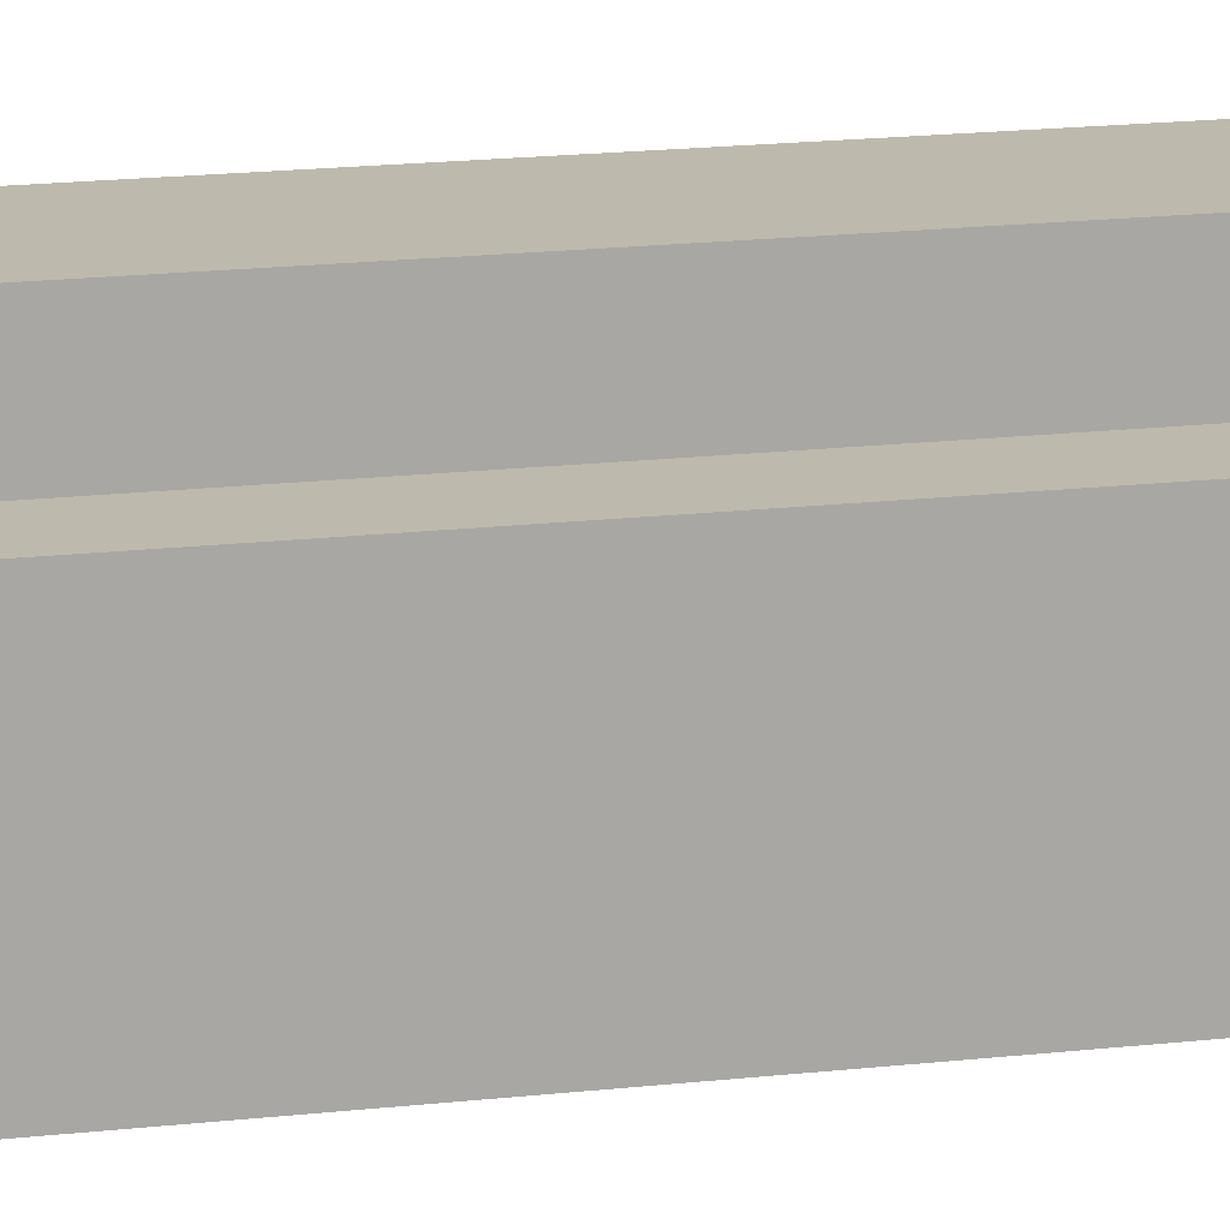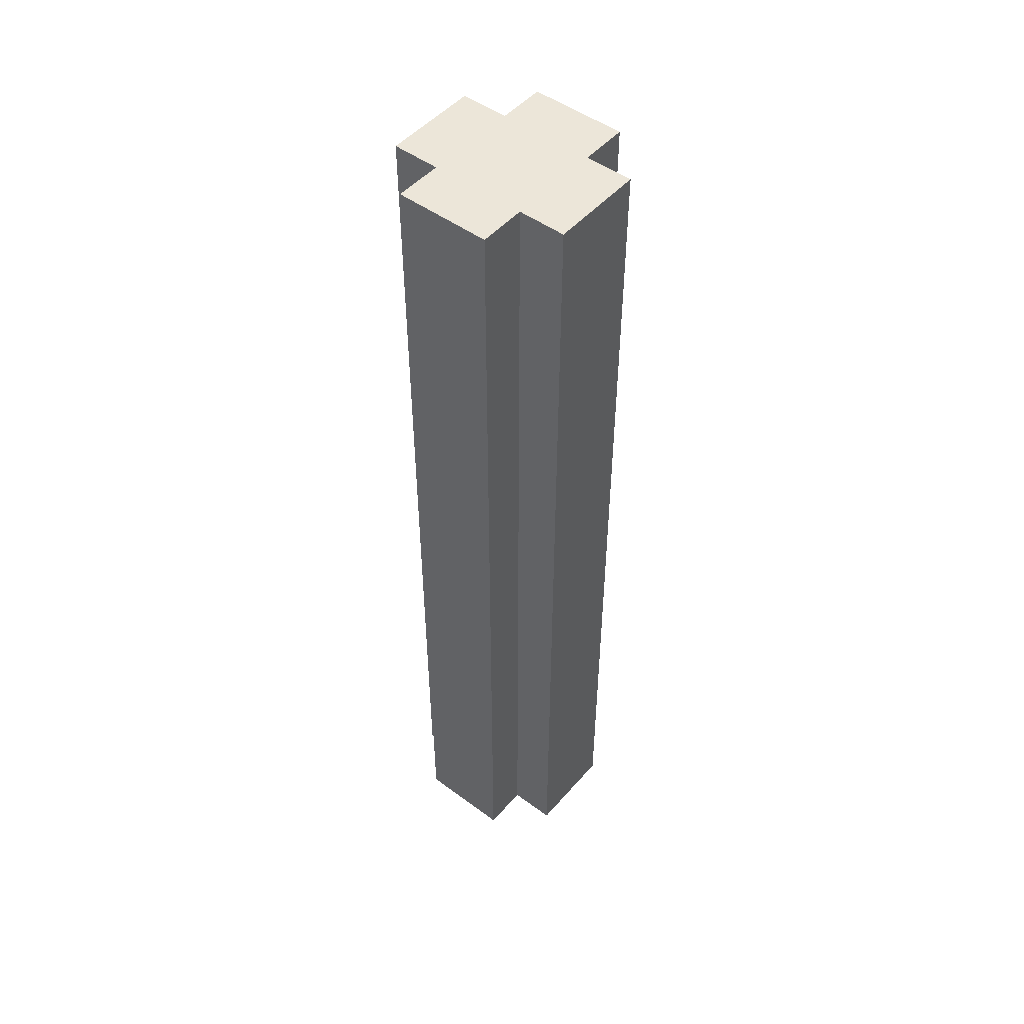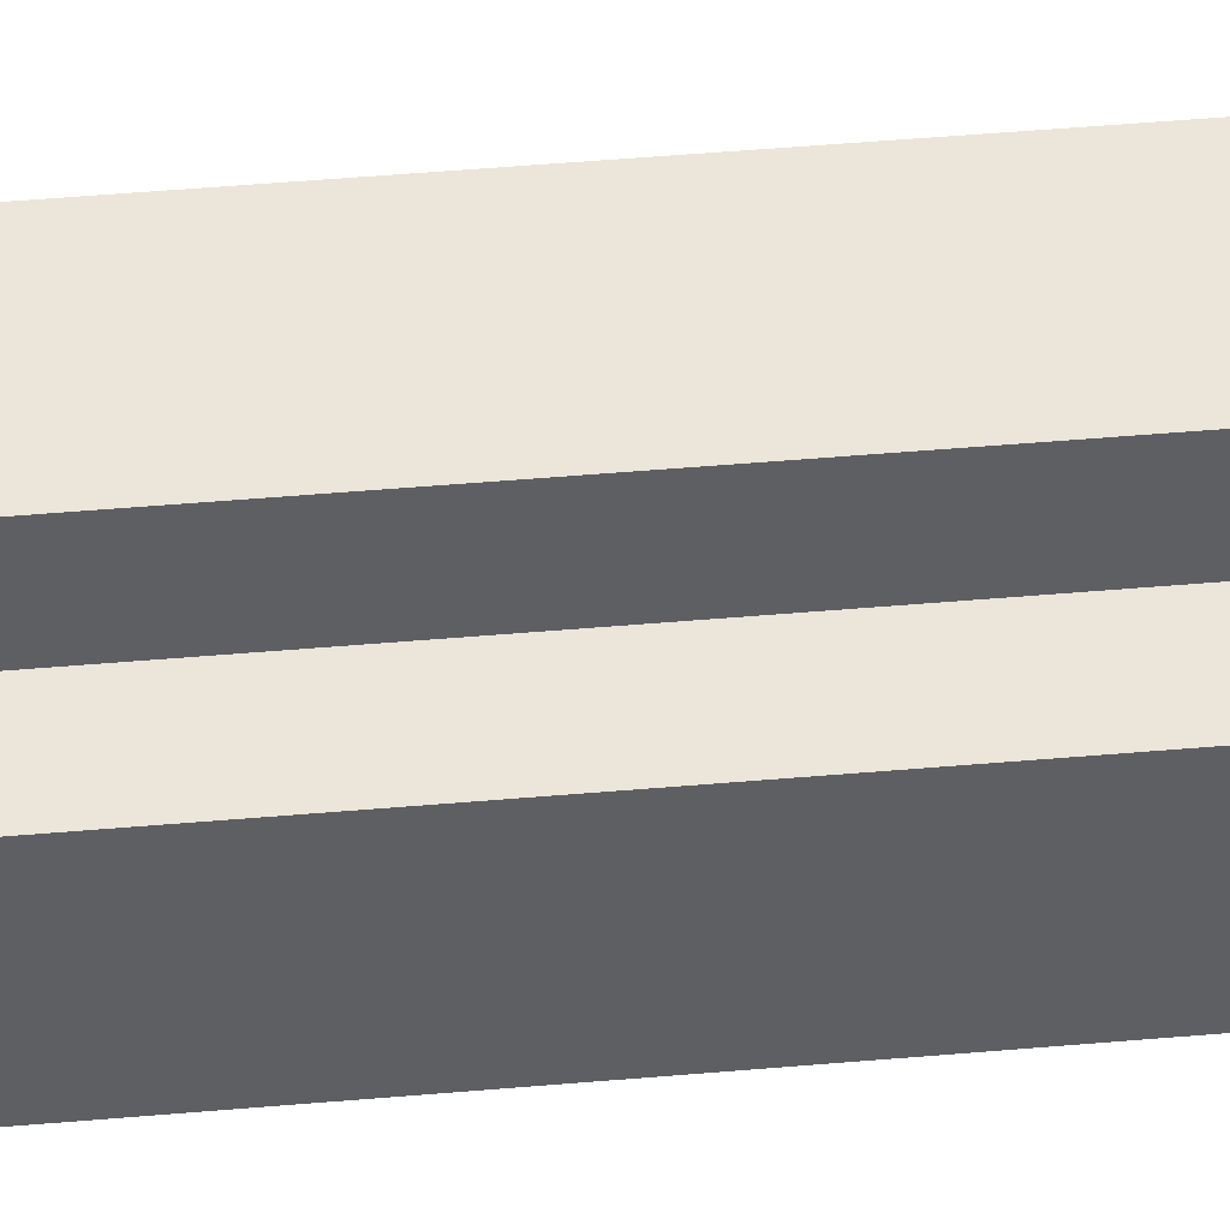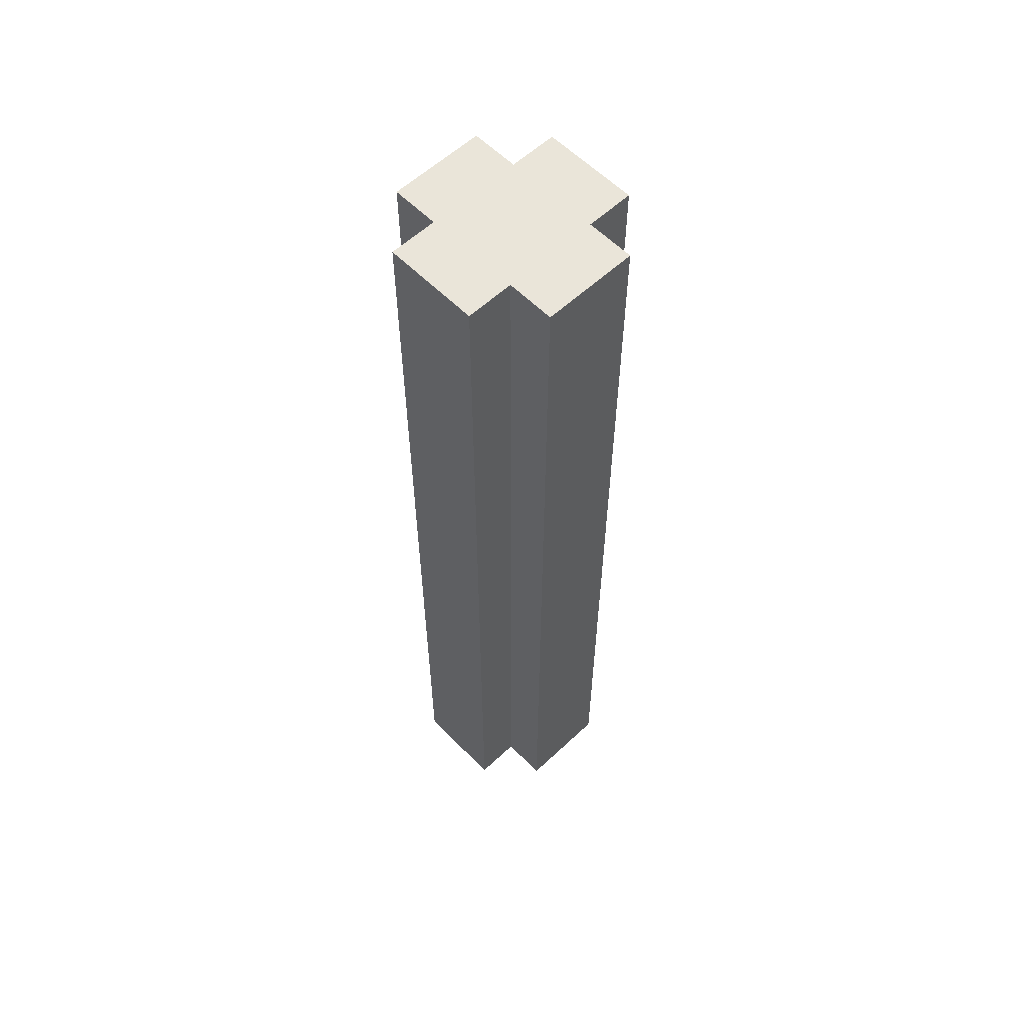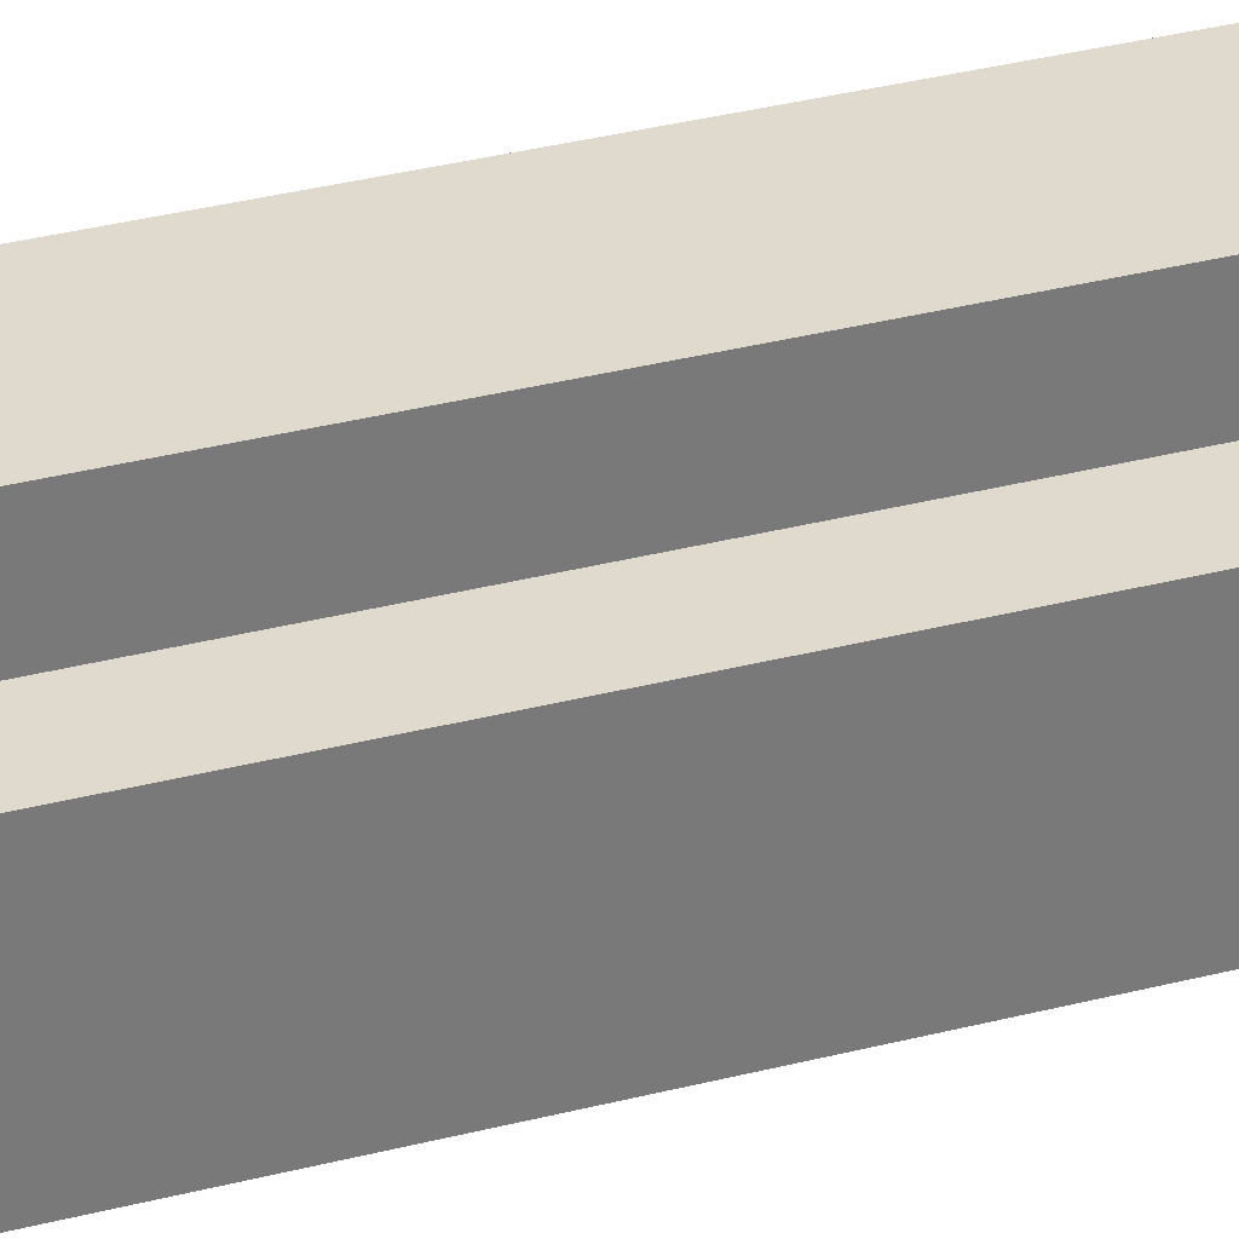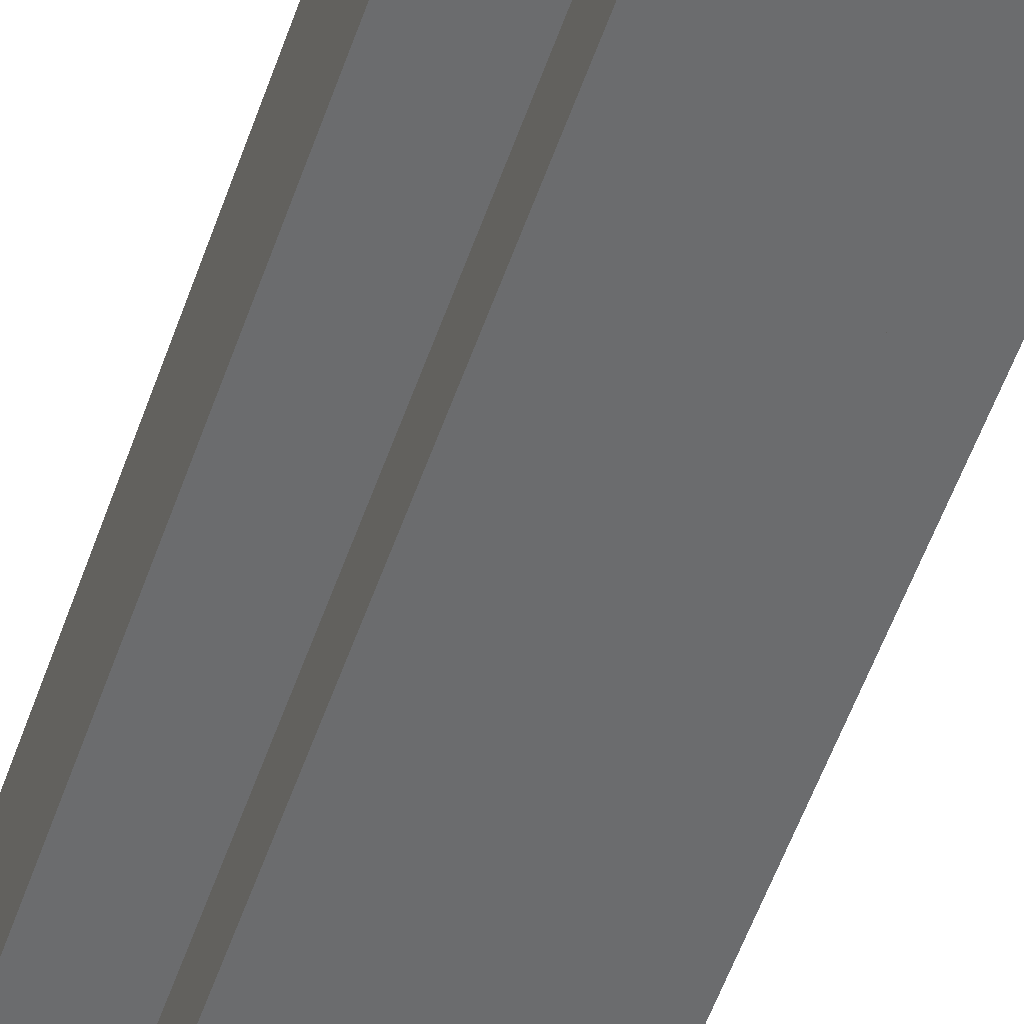
<metadata>
{"format":"obj","ext":"obj","renderer":"f3d","projection":"perspective","resolution":1024,"background":"white","views":[{"elev":15.1,"azim":75.3,"up":"+Y"},{"elev":49.5,"azim":-140.8,"up":"+Z"},{"elev":46.9,"azim":84.3,"up":"+Y"},{"elev":58.6,"azim":-133.9,"up":"+Z"},{"elev":32.8,"azim":-109.9,"up":"+Y"},{"elev":-53.6,"azim":-18.7,"up":"+Y"}]}
</metadata>
<code>
v -2 1 10
v -2 1 9
v -2 1 8
v -2 1 6
v -2 1 5
v -2 1 3
v -2 1 2
v -2 1 -0
v -2 1 -1
v -2 1 -3
v -2 1 -4
v -2 1 -6
v -2 1 -7
v -2 1 -9
v -2 1 -10
v -2 3 10
v -2 3 9
v -2 3 8
v -2 3 6
v -2 3 5
v -2 3 3
v -2 3 2
v -2 3 -0
v -2 3 -1
v -2 3 -3
v -2 3 -4
v -2 3 -6
v -2 3 -7
v -2 3 -9
v -2 3 -10
v -1 0 10
v -1 0 9
v -1 0 -10
v -1 1 10
v -1 1 9
v -1 1 8
v -1 1 6
v -1 1 5
v -1 1 3
v -1 1 2
v -1 1 -0
v -1 1 -1
v -1 1 -3
v -1 1 -4
v -1 1 -6
v -1 1 -7
v -1 1 -9
v -1 1 -10
v -1 3 10
v -1 3 9
v -1 3 8
v -1 3 6
v -1 3 5
v -1 3 3
v -1 3 2
v -1 3 -0
v -1 3 -1
v -1 3 -3
v -1 3 -4
v -1 3 -6
v -1 3 -7
v -1 3 -9
v -1 3 -10
v -1 4 10
v -1 4 9
v -1 4 -10
v 1 0 10
v 1 0 9
v 1 0 -10
v 1 1 10
v 1 1 9
v 1 1 8
v 1 1 6
v 1 1 5
v 1 1 3
v 1 1 2
v 1 1 -0
v 1 1 -1
v 1 1 -3
v 1 1 -4
v 1 1 -6
v 1 1 -7
v 1 1 -9
v 1 1 -10
v 1 3 10
v 1 3 9
v 1 3 8
v 1 3 6
v 1 3 5
v 1 3 3
v 1 3 2
v 1 3 -0
v 1 3 -1
v 1 3 -3
v 1 3 -4
v 1 3 -6
v 1 3 -7
v 1 3 -9
v 1 3 -10
v 1 4 10
v 1 4 9
v 1 4 -10
v 2 1 10
v 2 1 9
v 2 1 8
v 2 1 6
v 2 1 5
v 2 1 3
v 2 1 2
v 2 1 -0
v 2 1 -1
v 2 1 -3
v 2 1 -4
v 2 1 -6
v 2 1 -7
v 2 1 -9
v 2 1 -10
v 2 3 10
v 2 3 9
v 2 3 8
v 2 3 6
v 2 3 5
v 2 3 3
v 2 3 2
v 2 3 -0
v 2 3 -1
v 2 3 -3
v 2 3 -4
v 2 3 -6
v 2 3 -7
v 2 3 -9
v 2 3 -10
v -2 1 10
v -2 3 10
v -1 0 10
v -1 1 10
v -1 3 10
v -1 4 10
v 1 0 10
v 1 1 10
v 1 3 10
v 1 4 10
v 2 1 10
v 2 3 10
v -2 1 -10
v -2 3 -10
v -1 0 -10
v -1 1 -10
v -1 3 -10
v -1 4 -10
v 1 0 -10
v 1 1 -10
v 1 3 -10
v 1 4 -10
v 2 1 -10
v 2 3 -10
v -1 0 10
v 1 0 10
v -1 0 9
v 1 0 9
v -1 0 -10
v 1 0 -10
v -2 1 10
v -1 1 10
v 1 1 10
v 2 1 10
v -2 1 9
v -1 1 9
v 1 1 9
v 2 1 9
v -2 1 8
v -1 1 8
v 1 1 8
v 2 1 8
v -2 1 6
v -1 1 6
v 1 1 6
v 2 1 6
v -2 1 5
v -1 1 5
v 1 1 5
v 2 1 5
v -2 1 3
v -1 1 3
v 1 1 3
v 2 1 3
v -2 1 2
v -1 1 2
v 1 1 2
v 2 1 2
v -2 1 -0
v -1 1 -0
v 1 1 -0
v 2 1 -0
v -2 1 -1
v -1 1 -1
v 1 1 -1
v 2 1 -1
v -2 1 -3
v -1 1 -3
v 1 1 -3
v 2 1 -3
v -2 1 -4
v -1 1 -4
v 1 1 -4
v 2 1 -4
v -2 1 -6
v -1 1 -6
v 1 1 -6
v 2 1 -6
v -2 1 -7
v -1 1 -7
v 1 1 -7
v 2 1 -7
v -2 1 -9
v -1 1 -9
v 1 1 -9
v 2 1 -9
v -2 1 -10
v -1 1 -10
v 1 1 -10
v 2 1 -10
v -2 3 10
v -1 3 10
v 1 3 10
v 2 3 10
v -2 3 9
v -1 3 9
v 1 3 9
v 2 3 9
v -2 3 8
v -1 3 8
v 1 3 8
v 2 3 8
v -2 3 6
v -1 3 6
v 1 3 6
v 2 3 6
v -2 3 5
v -1 3 5
v 1 3 5
v 2 3 5
v -2 3 3
v -1 3 3
v 1 3 3
v 2 3 3
v -2 3 2
v -1 3 2
v 1 3 2
v 2 3 2
v -2 3 -0
v -1 3 -0
v 1 3 -0
v 2 3 -0
v -2 3 -1
v -1 3 -1
v 1 3 -1
v 2 3 -1
v -2 3 -3
v -1 3 -3
v 1 3 -3
v 2 3 -3
v -2 3 -4
v -1 3 -4
v 1 3 -4
v 2 3 -4
v -2 3 -6
v -1 3 -6
v 1 3 -6
v 2 3 -6
v -2 3 -7
v -1 3 -7
v 1 3 -7
v 2 3 -7
v -2 3 -9
v -1 3 -9
v 1 3 -9
v 2 3 -9
v -2 3 -10
v -1 3 -10
v 1 3 -10
v 2 3 -10
v -1 4 10
v 1 4 10
v -1 4 9
v 1 4 9
v -1 4 -10
v 1 4 -10
f 16 2 1
f 17 3 2
f 17 2 16
f 18 4 3
f 18 3 17
f 19 5 4
f 19 4 18
f 20 6 5
f 20 5 19
f 21 7 6
f 21 6 20
f 22 8 7
f 22 7 21
f 23 9 8
f 23 8 22
f 24 10 9
f 24 9 23
f 25 11 10
f 25 10 24
f 26 12 11
f 26 11 25
f 27 13 12
f 27 12 26
f 28 14 13
f 28 13 27
f 29 15 14
f 29 14 28
f 30 15 29
f 34 32 31
f 35 33 32
f 35 32 34
f 36 33 35
f 37 33 36
f 38 33 37
f 39 33 38
f 40 33 39
f 41 33 40
f 42 33 41
f 43 33 42
f 44 33 43
f 45 33 44
f 46 33 45
f 47 33 46
f 48 33 47
f 64 50 49
f 65 63 62
f 65 50 64
f 65 51 50
f 65 62 61
f 65 61 60
f 65 60 59
f 65 59 58
f 65 58 57
f 65 57 56
f 65 56 55
f 65 55 54
f 65 54 53
f 65 53 52
f 65 52 51
f 66 63 65
f 67 68 70
f 68 69 71
f 70 68 71
f 71 69 72
f 72 69 73
f 73 69 74
f 74 69 75
f 75 69 76
f 76 69 77
f 77 69 78
f 78 69 79
f 79 69 80
f 80 69 81
f 81 69 82
f 82 69 83
f 83 69 84
f 85 86 100
f 98 99 101
f 100 86 101
f 86 87 101
f 97 98 101
f 96 97 101
f 95 96 101
f 94 95 101
f 93 94 101
f 92 93 101
f 91 92 101
f 90 91 101
f 89 90 101
f 88 89 101
f 87 88 101
f 101 99 102
f 103 104 118
f 104 105 119
f 118 104 119
f 105 106 120
f 119 105 120
f 106 107 121
f 120 106 121
f 107 108 122
f 121 107 122
f 108 109 123
f 122 108 123
f 109 110 124
f 123 109 124
f 110 111 125
f 124 110 125
f 111 112 126
f 125 111 126
f 112 113 127
f 126 112 127
f 113 114 128
f 127 113 128
f 114 115 129
f 128 114 129
f 115 116 130
f 129 115 130
f 116 117 131
f 130 116 131
f 131 117 132
f 136 134 133
f 137 134 136
f 139 136 135
f 139 138 137
f 139 137 136
f 140 138 139
f 141 138 140
f 142 138 141
f 143 141 140
f 144 141 143
f 145 146 148
f 148 146 149
f 147 148 151
f 149 150 151
f 148 149 151
f 151 150 152
f 152 150 153
f 153 150 154
f 152 153 155
f 155 153 156
f 159 158 157
f 160 158 159
f 161 160 159
f 162 160 161
f 167 164 163
f 168 164 167
f 169 166 165
f 170 166 169
f 171 168 167
f 172 168 171
f 173 170 169
f 174 170 173
f 175 172 171
f 176 172 175
f 177 174 173
f 178 174 177
f 179 176 175
f 180 176 179
f 181 178 177
f 182 178 181
f 183 180 179
f 184 180 183
f 185 182 181
f 186 182 185
f 187 184 183
f 188 184 187
f 189 186 185
f 190 186 189
f 191 188 187
f 192 188 191
f 193 190 189
f 194 190 193
f 195 192 191
f 196 192 195
f 197 194 193
f 198 194 197
f 199 196 195
f 200 196 199
f 201 198 197
f 202 198 201
f 203 200 199
f 204 200 203
f 205 202 201
f 206 202 205
f 207 204 203
f 208 204 207
f 209 206 205
f 210 206 209
f 211 208 207
f 212 208 211
f 213 210 209
f 214 210 213
f 215 212 211
f 216 212 215
f 217 214 213
f 218 214 217
f 219 216 215
f 220 216 219
f 221 218 217
f 222 218 221
f 223 224 227
f 227 224 228
f 225 226 229
f 229 226 230
f 227 228 231
f 231 228 232
f 229 230 233
f 233 230 234
f 231 232 235
f 235 232 236
f 233 234 237
f 237 234 238
f 235 236 239
f 239 236 240
f 237 238 241
f 241 238 242
f 239 240 243
f 243 240 244
f 241 242 245
f 245 242 246
f 243 244 247
f 247 244 248
f 245 246 249
f 249 246 250
f 247 248 251
f 251 248 252
f 249 250 253
f 253 250 254
f 251 252 255
f 255 252 256
f 253 254 257
f 257 254 258
f 255 256 259
f 259 256 260
f 257 258 261
f 261 258 262
f 259 260 263
f 263 260 264
f 261 262 265
f 265 262 266
f 263 264 267
f 267 264 268
f 265 266 269
f 269 266 270
f 267 268 271
f 271 268 272
f 269 270 273
f 273 270 274
f 271 272 275
f 275 272 276
f 273 274 277
f 277 274 278
f 275 276 279
f 279 276 280
f 277 278 281
f 281 278 282
f 283 284 285
f 285 284 286
f 285 286 287
f 287 286 288

</code>
